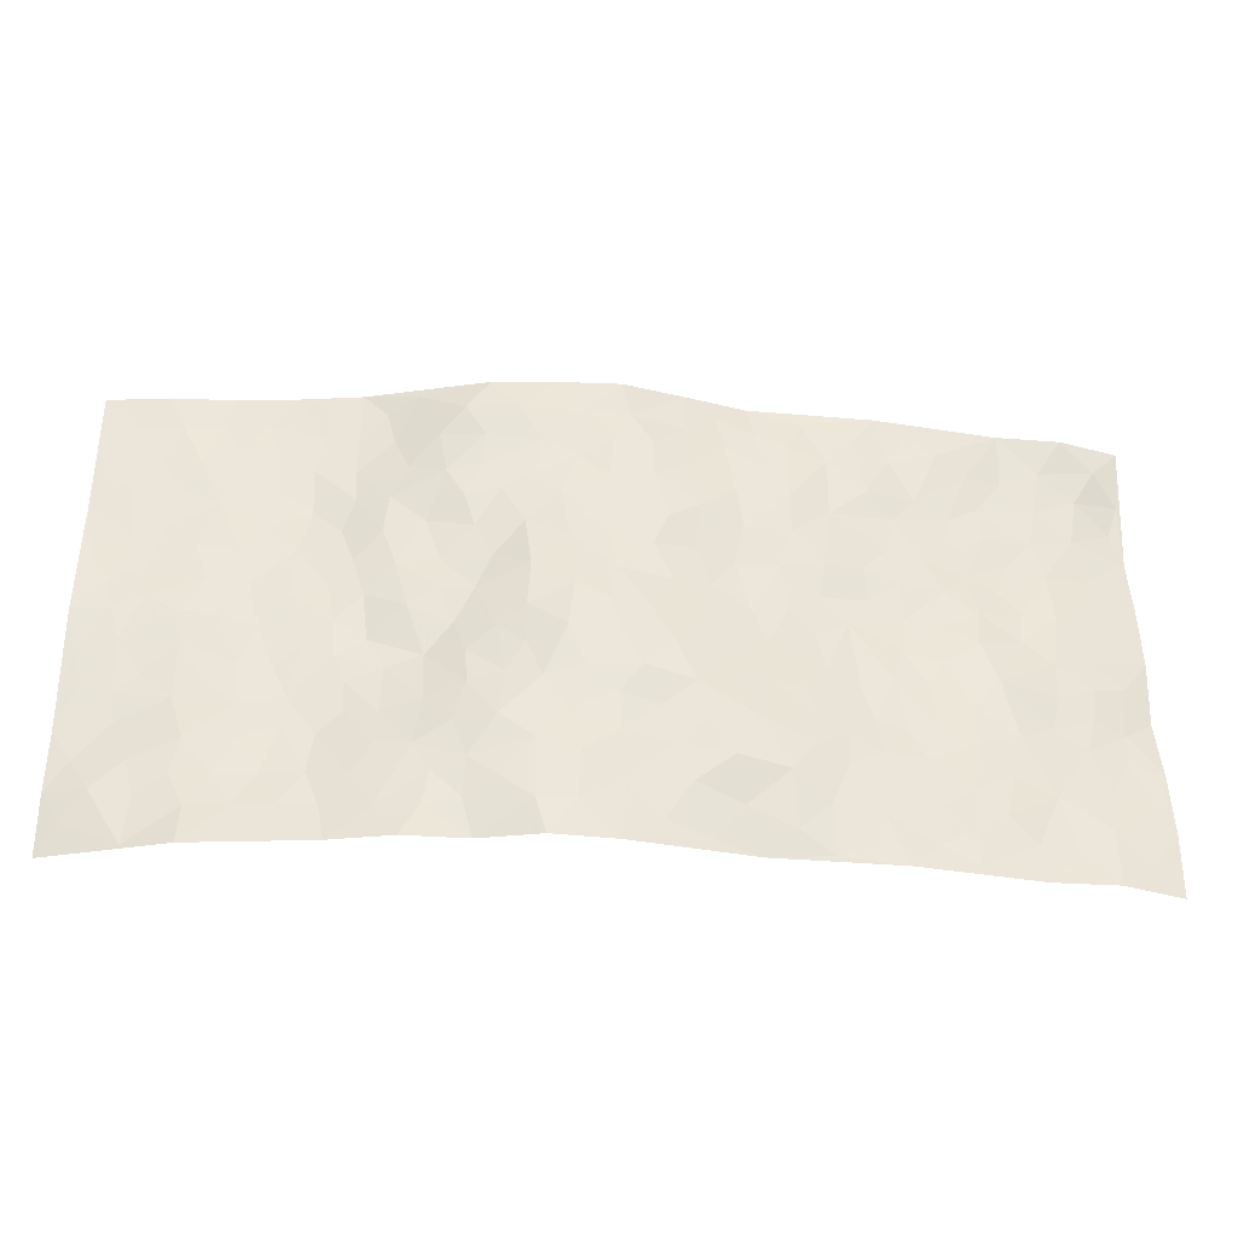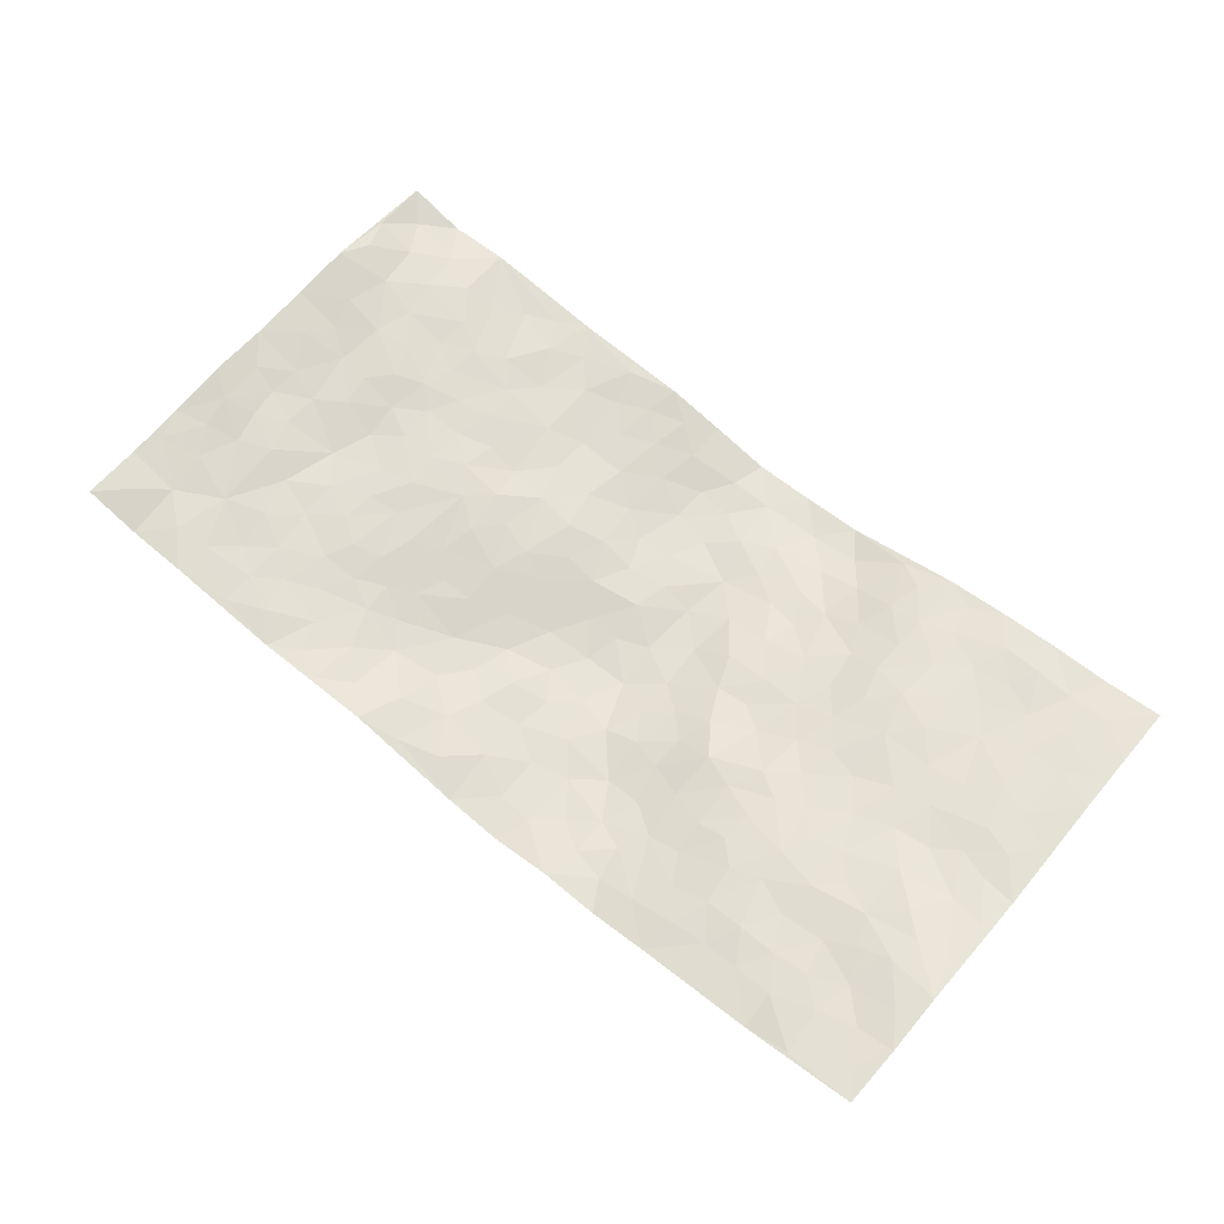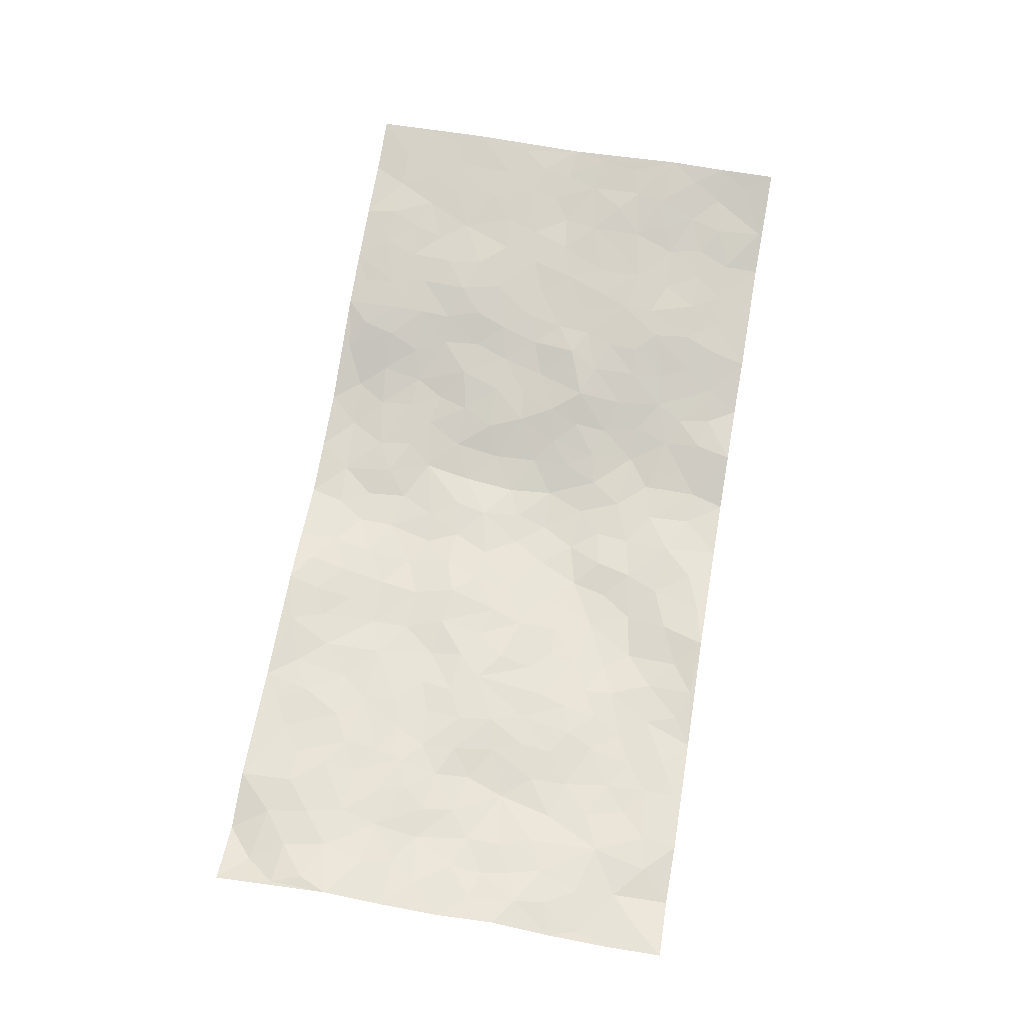
<metadata>
{"format":"obj","ext":"obj","renderer":"f3d","projection":"perspective","resolution":1024,"background":"white","views":[{"elev":-37.2,"azim":175.5,"up":"+Y"},{"elev":64.3,"azim":40.0,"up":"+Z"},{"elev":70.7,"azim":-80.1,"up":"+Z"}]}
</metadata>
<code>
v -0.977 0.001706 0.06432
v -0.9782 0.9966 0.05547
v 0.9721 0.002406 0.08546
v 0.9762 0.9994 0.05167
v -0.7953 0.3924 0.0374
v -0.9761 0.4994 0.07463
v -0.8554 0.3574 0.05056
v 0.000331 0.002754 -0.05129
v -0.9766 0.2515 0.06689
v -0.9173 0.3376 0.07177
v -0.734 0.001068 0.02812
v -0.9782 0.1267 0.05904
v -0.7104 0.2925 0.01976
v -0.8579 0.002355 0.0304
v -0.8382 0.2882 0.04899
v -0.4891 0.001664 -0.005911
v -0.9565 0.189 0.05958
v -0.2941 0.1673 -0.03673
v -0.7746 0.3219 0.03742
v -0.8621 0.1206 0.04113
v -0.9226 0.06422 0.05251
v -0.7952 0.0639 0.03639
v -0.6724 0.1265 0.01585
v -0.7232 0.07428 0.0271
v -0.8719 0.2073 0.05085
v -0.9069 0.2702 0.06181
v -0.7682 0.1767 0.03388
v -0.6916 0.2094 0.02066
v -0.8625 0.4879 0.0507
v -0.9727 0.3751 0.0864
v -0.735 0.9974 0.02331
v -0.5361 0.2224 -0.000351
v 0.2612 0.158 -0.04647
v -0.9726 0.7494 0.09241
v -0.3659 0.393 -0.01653
v -0.7801 0.7526 0.04612
v -0.7972 0.8308 0.04654
v -0.5803 0.4423 0.01105
v -0.5985 0.6056 0.01713
v -0.4895 0.9978 -0.00792
v -0.9517 0.6869 0.08159
v -0.6603 0.5625 0.02198
v -0.3895 0.7531 -0.01605
v -0.5082 0.2798 0.00153
v -0.4592 0.2253 -0.009754
v -0.4949 0.1623 -0.006836
v -0.4466 0.636 -0.003319
v -0.3641 0.5594 -0.008464
v 0.1666 0.4737 -0.06242
v -0.3346 0.2213 -0.03292
v -0.2075 0.6103 -0.02811
v -0.3738 0.6283 -0.01613
v -0.3009 0.05904 -0.01858
v -0.6254 0.7102 0.02193
v -0.3949 0.1946 -0.01942
v -0.8697 0.6178 0.05573
v -0.03796 0.3483 -0.07131
v 0.05824 0.3396 -0.07261
v 0.2946 0.4512 -0.02427
v -0.0934 0.5509 -0.05107
v -0.1628 0.5554 -0.03782
v 0.09348 0.6303 -0.07004
v -0.6322 0.3461 0.01185
v -0.7471 0.5737 0.03634
v -0.9461 0.8099 0.08044
v -0.5593 0.129 0.00131
v -0.3659 0.01367 -0.008079
v -0.7945 0.466 0.03581
v -0.6166 0.172 0.009165
v -0.6131 0.01785 0.01173
v -0.2424 0.005152 -0.007569
v -0.6147 0.08791 0.01067
v -0.5455 0.05301 0.004287
v -0.4303 0.03794 -0.008679
v -0.4506 0.1043 -0.009856
v -0.8875 0.6855 0.06748
v -0.9676 0.8729 0.07212
v -0.7355 0.5089 0.03038
v -0.000117 0.9977 -0.07192
v -0.8005 0.675 0.04828
v -0.5607 0.3149 0.007411
v -0.5105 0.4608 0.009277
v 0.008327 0.5707 -0.06019
v -0.04879 0.4829 -0.06678
v 0.00373 0.4198 -0.07768
v -0.1234 0.1294 -0.04316
v -0.5675 0.6698 0.01353
v -0.9121 0.562 0.06548
v -0.7297 0.6909 0.03985
v -0.4477 0.2969 -0.006719
v -0.6307 0.2673 0.009178
v -0.4994 0.688 0.004564
v -0.1714 0.4846 -0.04244
v -0.2606 0.4355 -0.02873
v -0.645 0.6488 0.0268
v -0.009505 0.1182 -0.04947
v -0.4127 0.5099 -0.001168
v -0.3432 0.2883 -0.02727
v -0.2381 0.5031 -0.02796
v -0.1801 0.3819 -0.05015
v -0.9755 0.6246 0.08052
v -0.7029 0.6224 0.03517
v -0.8121 0.5796 0.04146
v -0.3618 0.1109 -0.01884
v -0.5193 0.5329 0.01092
v -0.6829 0.4062 0.01208
v -0.1304 0.3244 -0.06298
v -0.1496 0.2497 -0.05767
v -0.516 0.6113 0.00625
v 0.1098 0.729 -0.06644
v -0.002955 0.2154 -0.06131
v -0.07241 0.2742 -0.05618
v 0.00526 0.2886 -0.06684
v -0.4276 0.3636 -0.00547
v -0.1968 0.1841 -0.04942
v -0.6535 0.4882 0.01292
v -0.5551 0.381 0.008858
v -0.4905 0.3915 0.001765
v -0.3052 0.5237 -0.01835
v -0.2584 0.3501 -0.03784
v -0.3528 0.4665 -0.01051
v -0.2273 0.2711 -0.05136
v -0.09079 0.4116 -0.06621
v -0.5931 0.5313 0.01572
v -0.09154 0.1993 -0.05106
v -0.2121 0.09602 -0.0256
v -0.3987 0.2584 -0.01913
v -0.9246 0.4371 0.06404
v -0.8658 0.4203 0.04799
v 0.09395 0.4225 -0.07855
v 0.2108 0.2381 -0.06166
v 0.08406 0.5168 -0.07458
v 0.02063 0.4878 -0.07138
v 0.1667 0.393 -0.05974
v 0.7897 0.4972 0.0341
v 0.2196 0.4338 -0.04738
v 0.2665 0.3138 -0.04194
v 0.1617 0.5673 -0.06327
v 0.1238 0.9979 -0.06791
v -0.2905 0.6192 -0.02041
v 0.4204 0.88 -0.006196
v 0.4856 0.9986 0.00363
v -0.2134 0.7801 -0.03977
v -0.05849 0.8637 -0.06495
v -0.3214 0.3486 -0.02815
v -0.4567 0.5656 0.003524
v -0.07268 0.05449 -0.03891
v -0.1563 0.02465 -0.02434
v 0.1237 0.002203 -0.06023
v 0.01369 0.8595 -0.06943
v -0.01568 0.6992 -0.06209
v 0.4211 0.1971 -0.01348
v 0.34 0.2901 -0.0237
v 0.5886 0.5265 0.0161
v 0.5215 0.5469 0.01031
v 0.4547 0.1355 -0.008131
v 0.5196 0.2278 0.01311
v 0.4106 0.3616 -0.001931
v 0.02422 0.6403 -0.06126
v -0.05786 0.6267 -0.05755
v -0.146 0.7288 -0.05173
v -0.08592 0.6922 -0.05969
v -0.05999 0.7905 -0.06391
v -0.1342 0.6325 -0.04349
v 0.02145 0.7741 -0.06875
v 0.2469 0.9976 -0.05834
v -0.01846 0.9261 -0.06471
v -0.2683 0.8453 -0.03187
v -0.1978 0.8791 -0.03532
v -0.3156 0.78 -0.03201
v -0.242 0.9968 -0.01724
v -0.2265 0.6953 -0.03489
v -0.3166 0.6993 -0.02557
v -0.1391 0.8288 -0.04859
v -0.1212 0.9978 -0.04479
v 0.2185 0.7457 -0.05086
v 0.1743 0.667 -0.0565
v 0.3246 0.5947 -0.02287
v 0.2592 0.5228 -0.03522
v 0.2653 0.6656 -0.03781
v 0.4222 0.7441 -0.01079
v 0.3536 0.683 -0.02011
v 0.2864 0.7326 -0.04263
v 0.06918 0.9284 -0.06837
v 0.07909 0.8227 -0.06131
v 0.1462 0.8576 -0.05995
v 0.2518 0.8726 -0.05415
v 0.3221 0.7929 -0.03785
v 0.2306 0.5954 -0.0401
v -0.88 0.8661 0.05333
v -0.6803 0.8163 0.03104
v -0.866 0.7741 0.06064
v -0.8591 0.9939 0.02211
v -0.9225 0.9365 0.04376
v -0.8099 0.9197 0.03681
v -0.7318 0.885 0.03518
v -0.6061 0.9284 0.005925
v -0.6617 0.8852 0.02033
v -0.6858 0.7455 0.02997
v -0.5595 0.8139 0.009755
v -0.6204 0.7808 0.0218
v -0.5111 0.9003 -0.001466
v -0.3912 0.8772 -0.01872
v -0.5456 0.9595 -0.0003284
v -0.465 0.8151 -0.01002
v -0.4427 0.9354 -0.0128
v -0.344 0.9715 -0.01347
v -0.5108 0.7602 0.003573
v -0.3197 0.9005 -0.02483
v -0.257 0.9293 -0.02482
v 0.1569 0.7846 -0.05776
v 0.2552 0.8039 -0.04693
v 0.1901 0.9325 -0.06664
v 0.3911 0.8119 -0.01796
v 0.3372 0.8804 -0.03512
v 0.38 0.9822 -0.02371
v 0.291 0.937 -0.05301
v 0.4375 0.9482 -0.003262
v 0.3786 0.4928 -0.01775
v 0.324 0.5285 -0.02677
v 0.4802 0.604 0.005088
v 0.4302 0.6643 -0.009832
v 0.4039 0.5877 -0.01353
v 0.3533 0.1908 -0.02849
v 0.4779 0.3349 0.007555
v 0.4564 0.5223 -0.0005667
v 0.3427 0.3878 -0.01096
v -0.1229 0.9137 -0.04657
v -0.1815 0.9566 -0.03195
v 0.321 0.1338 -0.03491
v 0.6118 0.01579 0.005747
v 0.2013 0.3334 -0.05238
v 0.2701 0.3849 -0.03506
v 0.5806 0.2483 0.02076
v 0.7304 0.9986 0.03234
v 0.9746 0.2519 0.07966
v 0.4876 0.8121 0.007814
v 0.7155 0.4878 0.03087
v 0.4844 0.7467 0.006861
v 0.9775 0.5006 0.0562
v 0.666 0.2948 0.03118
v 0.5061 0.468 0.007533
v 0.775 0.3121 0.04368
v 0.558 0.4159 0.01647
v 0.4894 0.00244 -0.009922
v 0.0908 0.2521 -0.06588
v 0.5036 0.07721 0.001146
v 0.1354 0.3189 -0.06525
v 0.4143 0.267 -0.007874
v 0.8699 0.2663 0.06259
v 0.6384 0.4622 0.02433
v 0.5767 0.08309 0.007938
v 0.4449 0.4261 0.006061
v 0.6039 0.3723 0.02504
v 0.2878 0.2332 -0.04285
v 0.4751 0.2718 0.006161
v 0.2646 0.07942 -0.03858
v 0.3683 0.002728 -0.03462
v 0.2443 0.003208 -0.03269
v 0.2025 0.1149 -0.05487
v 0.06885 0.1698 -0.06349
v 0.1466 0.1898 -0.06691
v 0.6103 0.1482 0.02019
v 0.774 0.4238 0.04156
v 0.7465 0.2226 0.03206
v 0.6498 0.082 0.01656
v 0.6662 0.3853 0.02901
v 0.7151 0.3402 0.03515
v 0.8824 0.3273 0.06143
v 0.7428 0.5678 0.03384
v 0.6904 0.147 0.02545
v 0.7619 0.1515 0.03432
v 0.8369 0.3687 0.05443
v 0.9394 0.3505 0.06521
v 0.8843 0.439 0.04906
v 0.5784 0.3135 0.02387
v 0.8182 0.1075 0.04635
v 0.333 0.06404 -0.03535
v 0.411 0.06926 -0.02025
v 0.07183 0.07796 -0.05937
v 0.1439 0.07239 -0.06005
v 0.976 0.7502 0.06228
v 0.7308 0.08085 0.02685
v 0.6531 0.2169 0.02279
v 0.9588 0.4255 0.06109
v 0.9054 0.5095 0.04893
v 0.8057 0.2516 0.0476
v 0.5307 0.1486 0.009814
v 0.7345 0.003557 0.0191
v 0.4992 0.3944 0.01015
v 0.9356 0.06485 0.07097
v 0.9744 0.127 0.07867
v 0.838 0.1819 0.04845
v 0.8963 0.1259 0.05753
v 0.8271 0.01071 0.04496
v 0.9338 0.1895 0.07062
v 0.6631 0.556 0.02712
v 0.6889 0.633 0.03082
v 0.5815 0.6361 0.0232
v 0.8237 0.6917 0.04488
v 0.6278 0.7717 0.02798
v 0.9552 0.6253 0.05766
v 0.7651 0.642 0.03721
v 0.8531 0.5953 0.04813
v 0.731 0.744 0.03261
v 0.8447 0.5308 0.04214
v 0.9144 0.5743 0.05432
v 0.89 0.6597 0.05162
v 0.6365 0.6926 0.03013
v 0.561 0.7241 0.02461
v 0.5057 0.6746 0.01274
v 0.8512 0.8526 0.04433
v 0.7092 0.8713 0.03181
v 0.8098 0.777 0.04094
v 0.8954 0.7782 0.05024
v 0.7782 0.8444 0.03477
v 0.9732 0.8748 0.05664
v 0.6912 0.8026 0.02924
v 0.9519 0.8118 0.05645
v 0.7386 0.9318 0.03728
v 0.8537 0.9988 0.03679
v 0.6078 0.9986 0.02055
v 0.8185 0.9261 0.03812
v 0.9049 0.9285 0.04789
v 0.6578 0.9347 0.02914
v 0.553 0.9017 0.0158
v 0.4876 0.8816 0.008556
v 0.5467 0.9699 0.01197
v 0.566 0.8222 0.01958
v 0.6328 0.8609 0.02501
f 29 6 128
f 12 21 20
f 26 10 9
f 55 45 46
f 27 19 15
f 26 9 17
f 101 6 88
f 12 1 21
f 7 15 19
f 125 86 96
f 84 123 85
f 129 29 128
f 25 27 15
f 12 20 17
f 73 75 66
f 22 14 11
f 26 17 25
f 9 12 17
f 25 15 26
f 5 129 7
f 52 146 48
f 55 18 50
f 7 19 5
f 20 27 25
f 124 82 105
f 41 76 34
f 20 14 22
f 14 20 21
f 14 21 1
f 24 22 11
f 24 27 22
f 72 66 69
f 69 32 91
f 70 24 11
f 24 23 27
f 17 20 25
f 27 20 22
f 10 15 7
f 10 26 15
f 23 28 27
f 27 13 19
f 28 23 69
f 13 27 28
f 119 121 94
f 10 7 129
f 6 30 128
f 9 10 30
f 36 192 80
f 80 102 89
f 118 81 44
f 64 103 78
f 115 126 86
f 45 32 46
f 91 63 13
f 129 68 29
f 95 87 54
f 95 54 199
f 202 40 204
f 82 97 105
f 29 88 6
f 18 55 104
f 148 126 71
f 38 82 124
f 50 18 122
f 117 82 38
f 5 19 106
f 82 117 118
f 80 64 102
f 127 45 55
f 194 77 190
f 98 35 114
f 39 124 105
f 127 50 98
f 106 19 13
f 66 75 46
f 39 95 42
f 63 117 38
f 95 89 102
f 101 56 76
f 51 140 99
f 18 53 126
f 62 83 132
f 45 127 90
f 112 113 57
f 103 29 68
f 130 85 58
f 109 39 105
f 35 94 121
f 113 246 58
f 151 165 163
f 120 100 94
f 114 127 98
f 192 190 65
f 95 39 87
f 36 191 37
f 67 104 74
f 56 101 88
f 13 63 106
f 192 34 76
f 268 241 243
f 108 115 125
f 93 84 60
f 133 84 85
f 156 288 157
f 101 76 41
f 80 103 64
f 105 97 146
f 99 61 51
f 92 109 47
f 125 96 111
f 158 227 153
f 75 104 55
f 69 66 32
f 81 91 32
f 106 78 68
f 42 64 78
f 77 34 65
f 24 70 72
f 75 73 16
f 16 71 67
f 2 34 77
f 13 28 91
f 103 56 88
f 56 80 76
f 72 69 23
f 11 16 70
f 16 73 70
f 16 67 74
f 115 18 126
f 24 72 23
f 73 72 70
f 16 74 75
f 72 73 66
f 32 45 44
f 84 83 60
f 66 46 32
f 78 106 116
f 117 63 81
f 67 53 104
f 103 68 78
f 69 91 28
f 36 80 89
f 106 38 116
f 106 68 5
f 81 118 117
f 62 132 138
f 32 44 81
f 53 67 71
f 57 58 85
f 123 100 107
f 93 60 61
f 33 230 224
f 8 96 147
f 132 133 130
f 140 48 119
f 93 100 123
f 122 98 50
f 164 60 160
f 53 71 126
f 125 112 108
f 193 194 195
f 75 55 46
f 63 91 81
f 56 103 80
f 196 198 31
f 18 104 53
f 121 48 97
f 38 106 63
f 118 97 82
f 97 35 121
f 51 172 140
f 130 134 49
f 87 39 109
f 288 252 263
f 97 114 35
f 47 43 92
f 57 113 58
f 248 130 58
f 34 101 41
f 114 90 127
f 116 124 42
f 145 94 35
f 118 114 97
f 167 79 175
f 98 145 35
f 85 123 57
f 43 47 52
f 199 36 89
f 42 78 116
f 159 83 62
f 88 29 103
f 74 104 75
f 118 44 90
f 173 140 172
f 42 95 102
f 190 192 37
f 65 190 77
f 89 95 199
f 125 111 112
f 92 87 109
f 18 115 122
f 177 180 176
f 112 57 107
f 109 105 146
f 93 94 100
f 285 286 275
f 96 86 147
f 137 232 131
f 57 123 107
f 87 92 208
f 49 134 136
f 132 130 49
f 161 164 162
f 50 127 55
f 122 108 107
f 122 107 100
f 48 140 52
f 118 90 114
f 99 119 94
f 123 84 93
f 36 37 192
f 48 121 119
f 120 122 100
f 39 42 124
f 38 124 116
f 248 58 246
f 44 45 90
f 98 122 120
f 146 52 47
f 94 93 99
f 168 209 170
f 212 183 188
f 202 197 200
f 42 102 64
f 107 108 112
f 99 93 61
f 8 280 96
f 112 111 113
f 125 115 86
f 115 108 122
f 128 30 10
f 5 68 129
f 10 129 128
f 132 49 138
f 83 84 133
f 130 133 85
f 83 133 132
f 248 134 130
f 156 152 224
f 151 110 165
f 212 186 211
f 153 224 249
f 254 251 244
f 246 261 262
f 225 158 249
f 49 136 179
f 185 184 150
f 214 188 181
f 181 188 182
f 161 163 174
f 143 170 172
f 110 211 185
f 184 79 167
f 174 228 169
f 62 110 159
f 163 150 144
f 210 169 229
f 170 143 168
f 176 211 110
f 98 120 145
f 94 145 120
f 48 146 97
f 109 146 47
f 148 86 126
f 147 86 148
f 71 8 148
f 8 147 148
f 244 276 254
f 232 136 134
f 174 143 161
f 60 83 160
f 163 162 151
f 159 160 83
f 261 281 262
f 259 281 149
f 219 220 59
f 246 113 111
f 33 255 131
f 157 256 152
f 137 255 153
f 230 278 279
f 262 260 33
f 154 155 242
f 131 255 137
f 248 131 232
f 281 280 149
f 259 258 278
f 220 179 59
f 159 151 160
f 162 160 151
f 164 61 60
f 228 174 144
f 144 174 163
f 159 110 151
f 161 172 164
f 186 184 185
f 161 162 163
f 61 164 51
f 160 162 164
f 187 217 213
f 150 163 165
f 205 202 200
f 79 184 139
f 170 43 173
f 174 169 143
f 161 143 172
f 167 144 150
f 176 180 183
f 172 170 173
f 223 226 221
f 185 150 165
f 99 140 119
f 207 206 203
f 172 51 164
f 43 52 173
f 173 52 140
f 167 175 228
f 228 229 169
f 210 168 169
f 177 110 62
f 189 138 179
f 62 138 177
f 136 232 233
f 181 182 222
f 150 184 167
f 178 180 189
f 49 179 138
f 177 138 189
f 180 178 182
f 178 179 220
f 307 308 304
f 222 223 221
f 215 187 188
f 176 183 212
f 187 213 186
f 214 215 188
f 185 211 186
f 237 181 239
f 182 188 183
f 110 185 165
f 216 215 141
f 211 176 212
f 182 183 180
f 176 110 177
f 213 184 186
f 178 189 179
f 177 189 180
f 195 190 37
f 197 198 200
f 195 194 190
f 34 192 65
f 80 192 76
f 37 196 195
f 194 2 77
f 193 2 194
f 196 37 191
f 31 193 195
f 198 196 191
f 31 195 196
f 199 201 191
f 197 204 31
f 198 191 201
f 31 198 197
f 201 199 54
f 36 199 191
f 54 208 201
f 208 43 205
f 208 54 87
f 198 201 200
f 206 205 203
f 43 170 203
f 210 207 209
f 40 202 206
f 31 204 40
f 197 202 204
f 208 205 200
f 43 203 205
f 205 206 202
f 203 209 207
f 171 40 207
f 40 206 207
f 208 200 201
f 43 208 92
f 170 209 203
f 168 143 169
f 207 210 171
f 168 210 209
f 188 187 212
f 212 187 186
f 166 139 213
f 184 213 139
f 237 214 181
f 215 214 141
f 216 141 218
f 213 217 166
f 142 166 216
f 217 216 166
f 187 215 217
f 216 217 215
f 237 141 214
f 142 216 218
f 223 222 182
f 179 136 59
f 223 220 219
f 267 238 251
f 237 327 141
f 223 182 178
f 158 290 253
f 220 223 178
f 59 233 227
f 233 59 136
f 248 246 131
f 153 249 158
f 251 254 267
f 223 219 226
f 111 261 246
f 297 251 238
f 276 256 157
f 167 228 144
f 229 228 175
f 175 171 229
f 229 171 210
f 260 257 33
f 265 271 272
f 266 289 283
f 269 243 250
f 249 224 152
f 266 283 271
f 227 233 137
f 253 227 158
f 325 313 320
f 135 264 275
f 310 329 239
f 270 298 297
f 249 256 225
f 275 273 269
f 311 222 221
f 155 154 299
f 234 276 157
f 310 311 299
f 222 239 181
f 221 226 155
f 266 263 252
f 242 290 244
f 264 273 275
f 273 264 243
f 242 244 154
f 276 290 225
f 288 234 157
f 240 282 302
f 275 286 306
f 225 290 158
f 234 263 284
f 241 254 276
f 233 232 137
f 137 153 227
f 264 135 238
f 244 251 154
f 260 259 257
f 227 253 219
f 33 224 255
f 154 297 299
f 240 302 307
f 297 154 251
f 264 268 243
f 253 226 219
f 271 284 263
f 277 294 293
f 290 242 253
f 241 234 284
f 59 227 219
f 242 155 226
f 252 245 231
f 157 152 156
f 257 230 33
f 152 256 249
f 278 230 257
f 262 33 131
f 224 153 255
f 259 278 257
f 134 248 232
f 230 279 224
f 96 261 111
f 261 96 280
f 280 281 261
f 246 262 131
f 252 247 245
f 268 267 241
f 283 277 272
f 288 247 252
f 275 274 285
f 295 291 294
f 267 268 264
f 263 234 288
f 309 310 299
f 290 276 244
f 283 272 271
f 267 254 241
f 265 243 241
f 236 240 285
f 297 238 270
f 303 305 298
f 241 276 234
f 221 155 299
f 272 277 293
f 250 243 287
f 286 285 240
f 284 271 265
f 271 263 266
f 295 3 291
f 225 256 276
f 241 284 265
f 289 266 231
f 3 292 291
f 321 235 323
f 293 294 296
f 279 278 258
f 245 279 258
f 279 156 224
f 260 281 259
f 280 8 149
f 262 281 260
f 231 266 252
f 267 264 238
f 306 304 270
f 283 289 295
f 243 269 273
f 236 269 250
f 294 292 296
f 274 236 285
f 269 274 275
f 250 287 293
f 245 289 231
f 236 274 269
f 156 279 247
f 242 226 253
f 247 279 245
f 243 265 287
f 288 156 247
f 265 272 293
f 296 292 236
f 293 287 265
f 295 294 277
f 277 283 295
f 236 250 296
f 289 3 295
f 292 294 291
f 293 296 250
f 300 304 308
f 325 320 235
f 329 330 326
f 270 304 303
f 270 303 298
f 309 305 301
f 135 306 270
f 299 297 298
f 298 309 299
f 238 135 270
f 300 314 305
f 303 300 305
f 304 306 307
f 300 303 304
f 282 319 315
f 322 325 235
f 275 306 135
f 307 306 286
f 240 307 286
f 308 307 302
f 302 282 308
f 308 282 315
f 305 309 298
f 310 309 301
f 310 301 329
f 310 239 311
f 222 311 239
f 299 311 221
f 319 312 315
f 312 323 316
f 301 305 318
f 305 314 316
f 300 308 315
f 316 314 312
f 312 314 315
f 315 314 300
f 323 312 324
f 316 313 318
f 282 4 317
f 330 313 325
f 4 321 324
f 235 320 323
f 282 317 319
f 312 319 317
f 326 325 322
f 316 320 313
f 316 318 305
f 142 218 327
f 327 218 141
f 316 323 320
f 324 312 317
f 4 324 317
f 321 323 324
f 318 313 330
f 328 326 322
f 326 327 329
f 329 327 237
f 326 328 327
f 322 142 328
f 327 328 142
f 329 237 239
f 301 318 330
f 326 330 325
f 330 329 301

</code>
